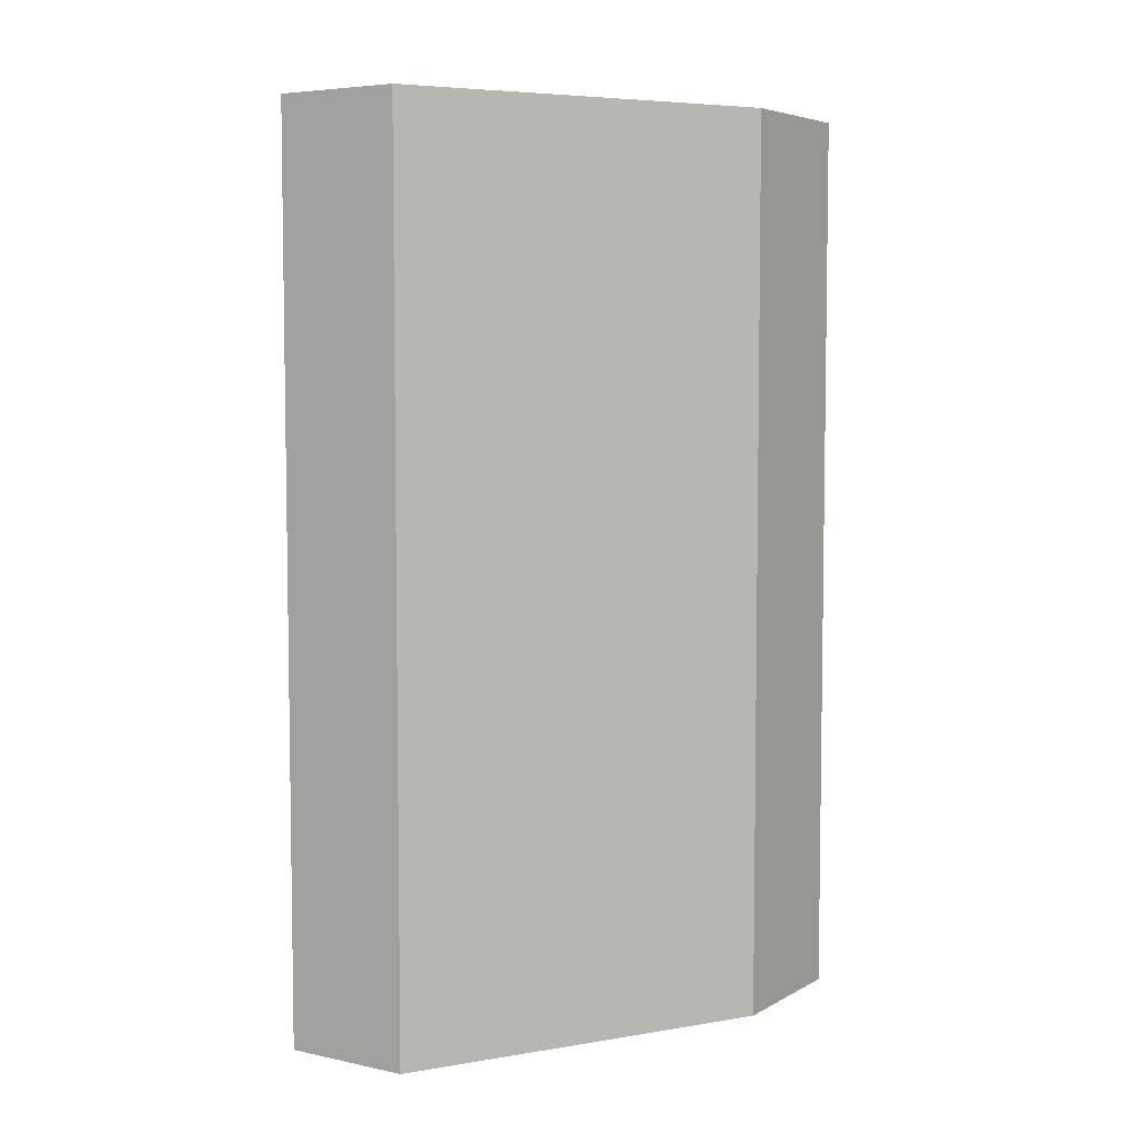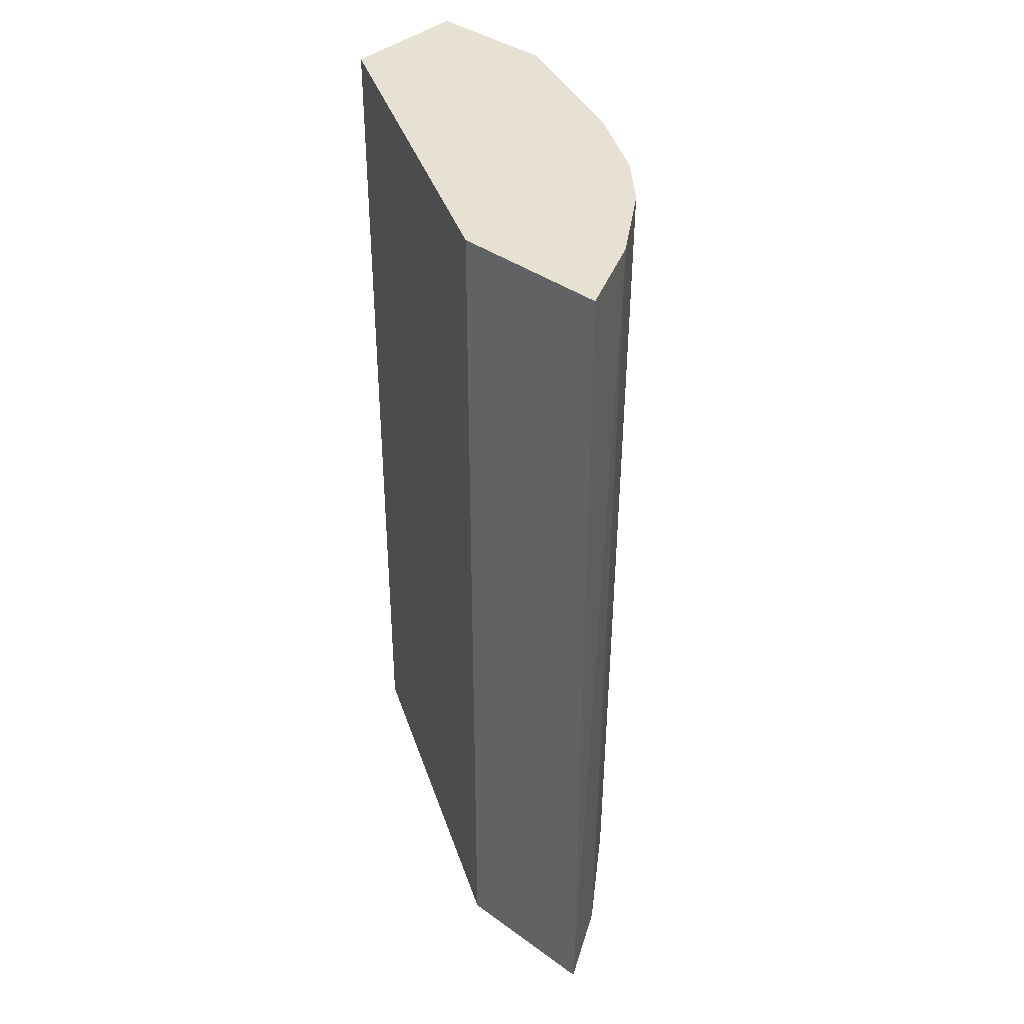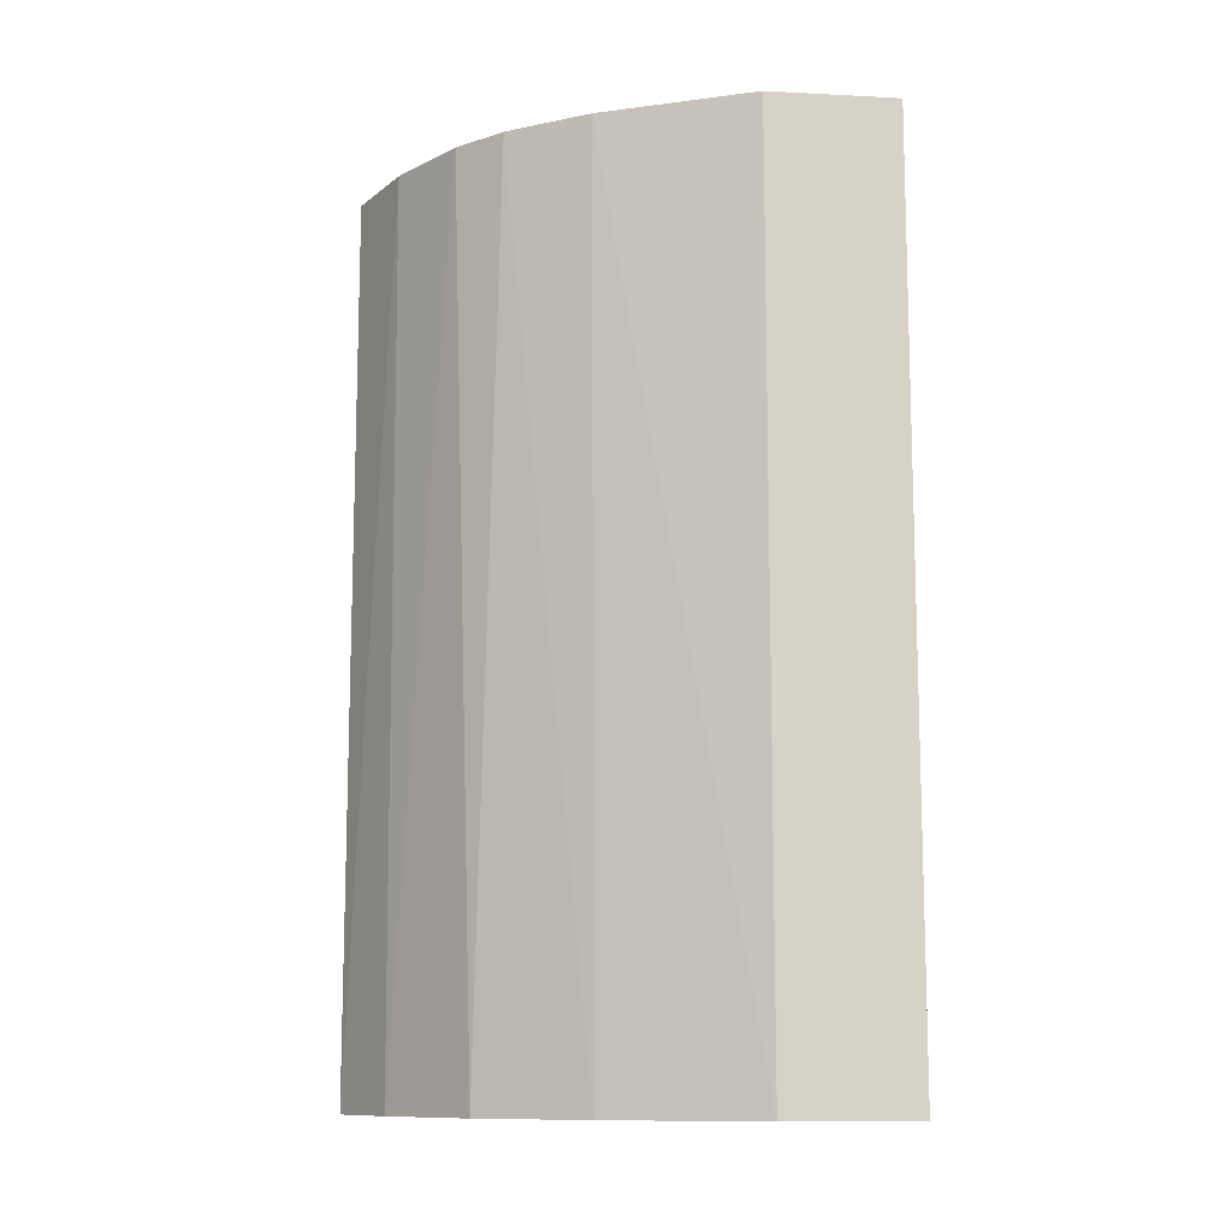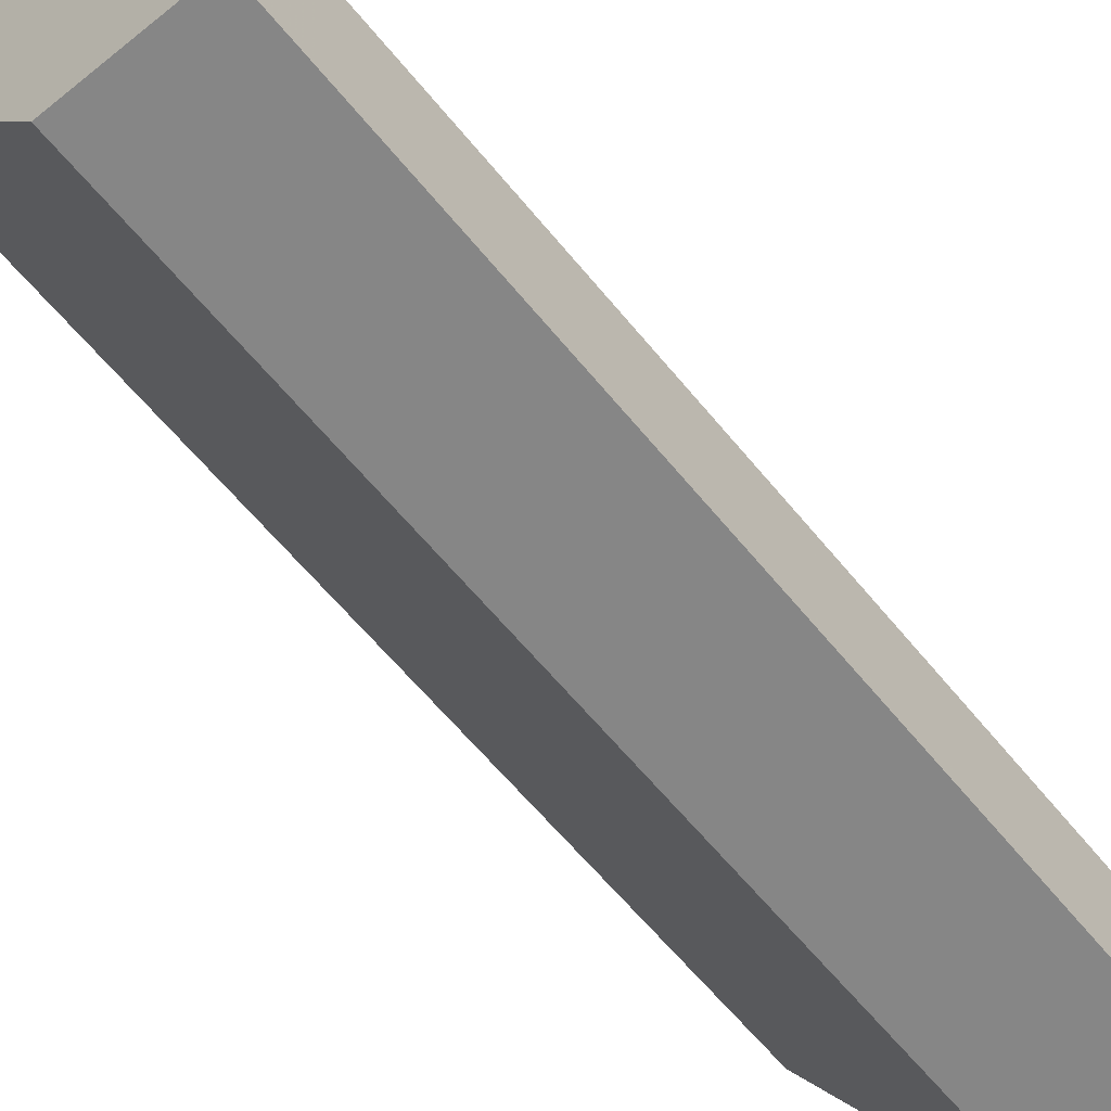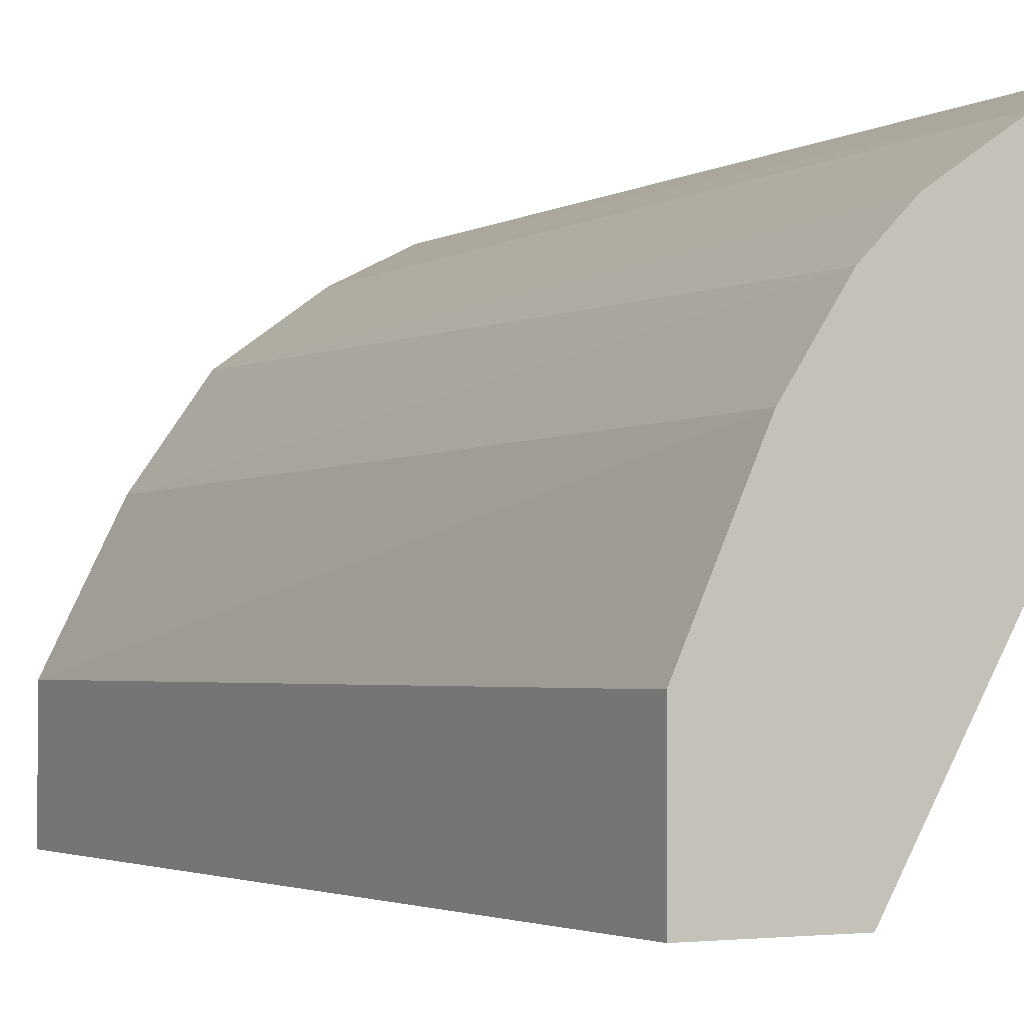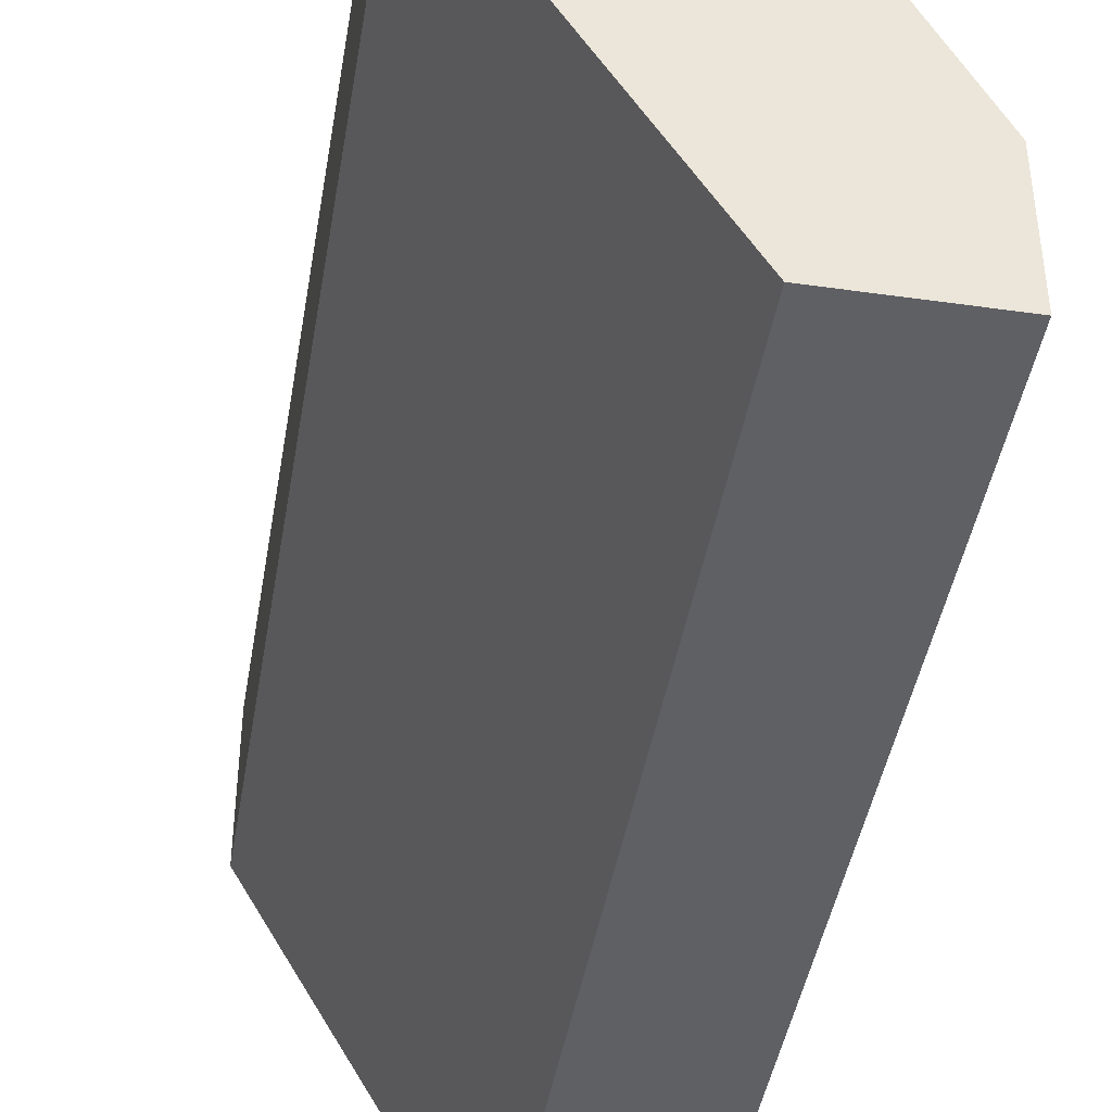
<metadata>
{"format":"obj","ext":"obj","renderer":"f3d","projection":"perspective","resolution":1024,"background":"white","views":[{"elev":5.6,"azim":32.7,"up":"+Z"},{"elev":38.6,"azim":132.3,"up":"+Z"},{"elev":-11.3,"azim":-97.1,"up":"+Z"},{"elev":-62.2,"azim":-140.8,"up":"+Y"},{"elev":-2.7,"azim":-29.1,"up":"+Y"},{"elev":-43.5,"azim":170.5,"up":"+Y"}]}
</metadata>
<code>
v -0.1884 7.922e-05 -0.0599
v -0.09379 0.1625 -0.0599
v -0.2512 7.922e-05 -0.0599
v -0.1884 7.922e-05 -0.501
v -0.09379 0.2357 -0.0599
v -0.09379 0.1625 -0.501
v -0.2512 0.06283 -0.0599
v -0.2512 7.922e-05 -0.501
v -0.1346 0.2183 -0.0599
v -0.09379 0.2357 -0.501
v -0.2183 0.1346 -0.0599
v -0.2512 0.06283 -0.501
v -0.1723 0.1932 -0.0599
v -0.1187 0.2233 -0.501
v -0.1326 0.2163 -0.501
v -0.1932 0.1723 -0.0599
v -0.2163 0.1326 -0.501
v -0.1814 0.1814 -0.501
f 4 18 15
f 4 15 14
f 4 14 10
f 4 10 6
f 5 10 9
f 7 11 12
f 11 17 12
f 9 14 15
f 9 15 13
f 11 16 17
f 13 15 18
f 13 18 16
f 16 18 17
f 9 10 14
f 4 17 18
f 4 12 17
f 3 12 8
f 1 2 5
f 1 5 9
f 1 9 13
f 1 13 16
f 4 8 12
f 1 11 7
f 1 7 3
f 1 16 11
f 1 8 4
f 1 4 6
f 1 6 2
f 2 6 10
f 2 10 5
f 3 7 12
f 1 3 8

</code>
